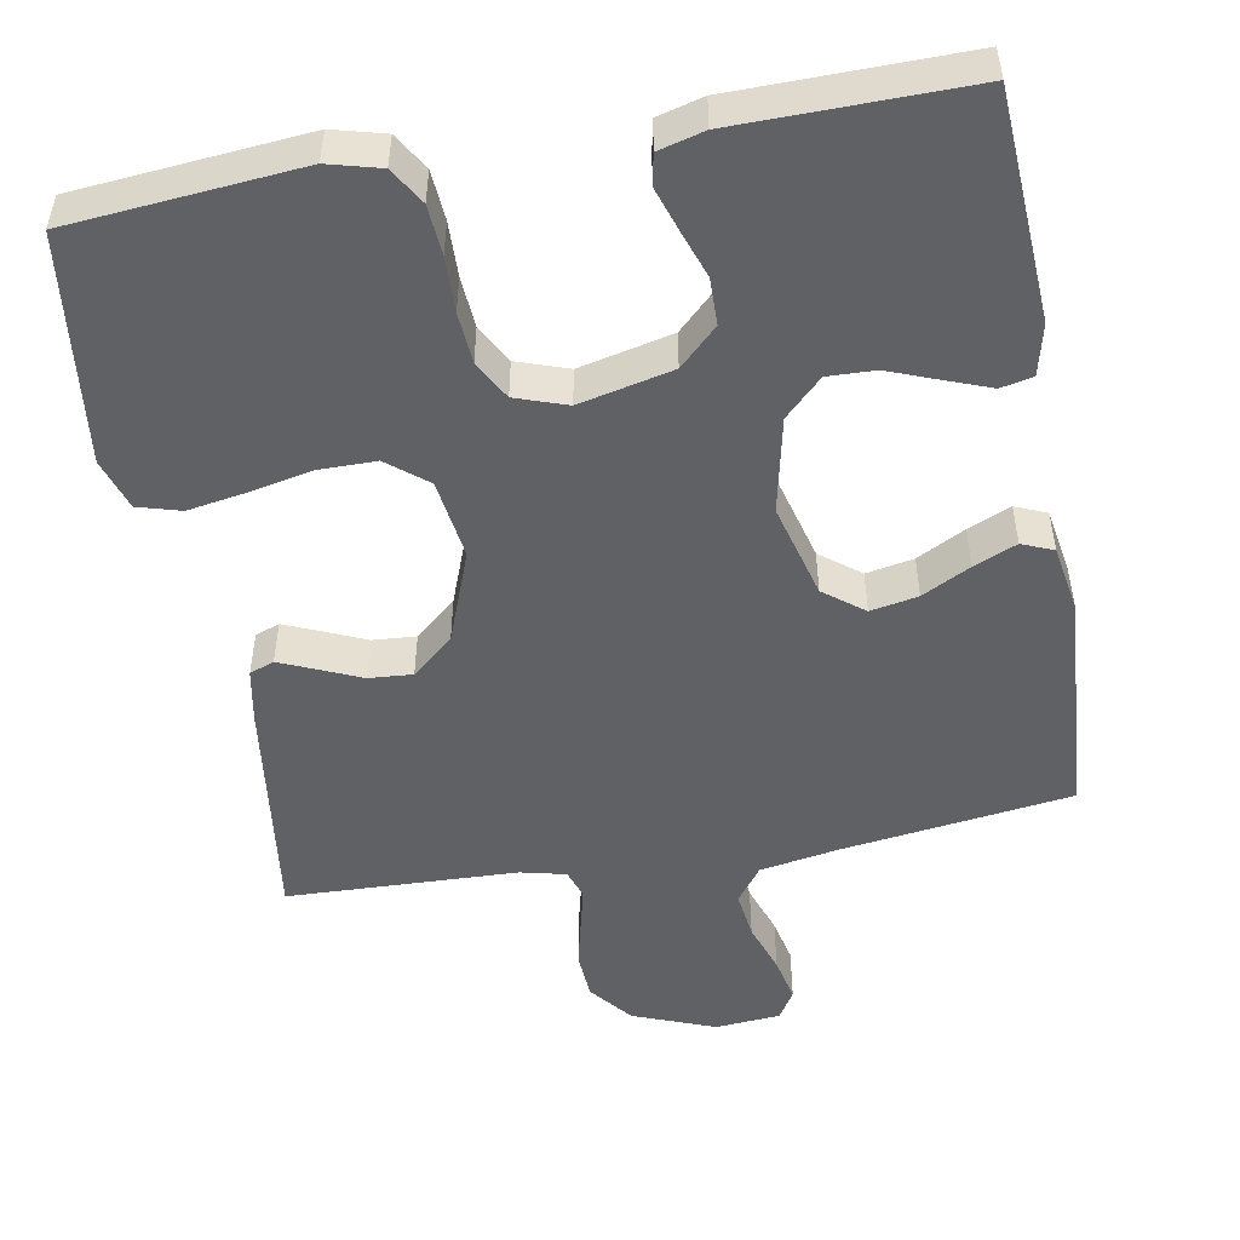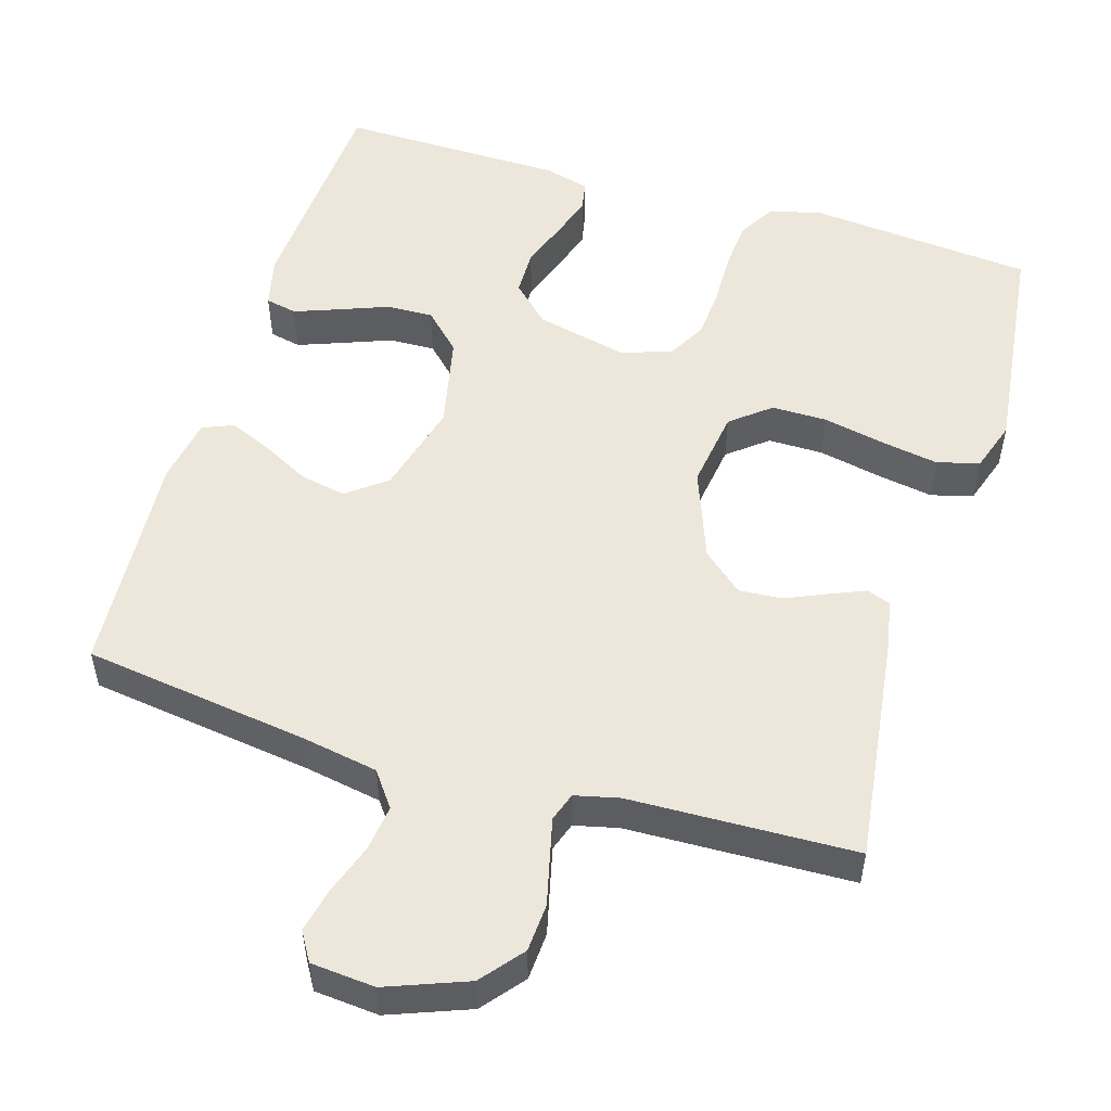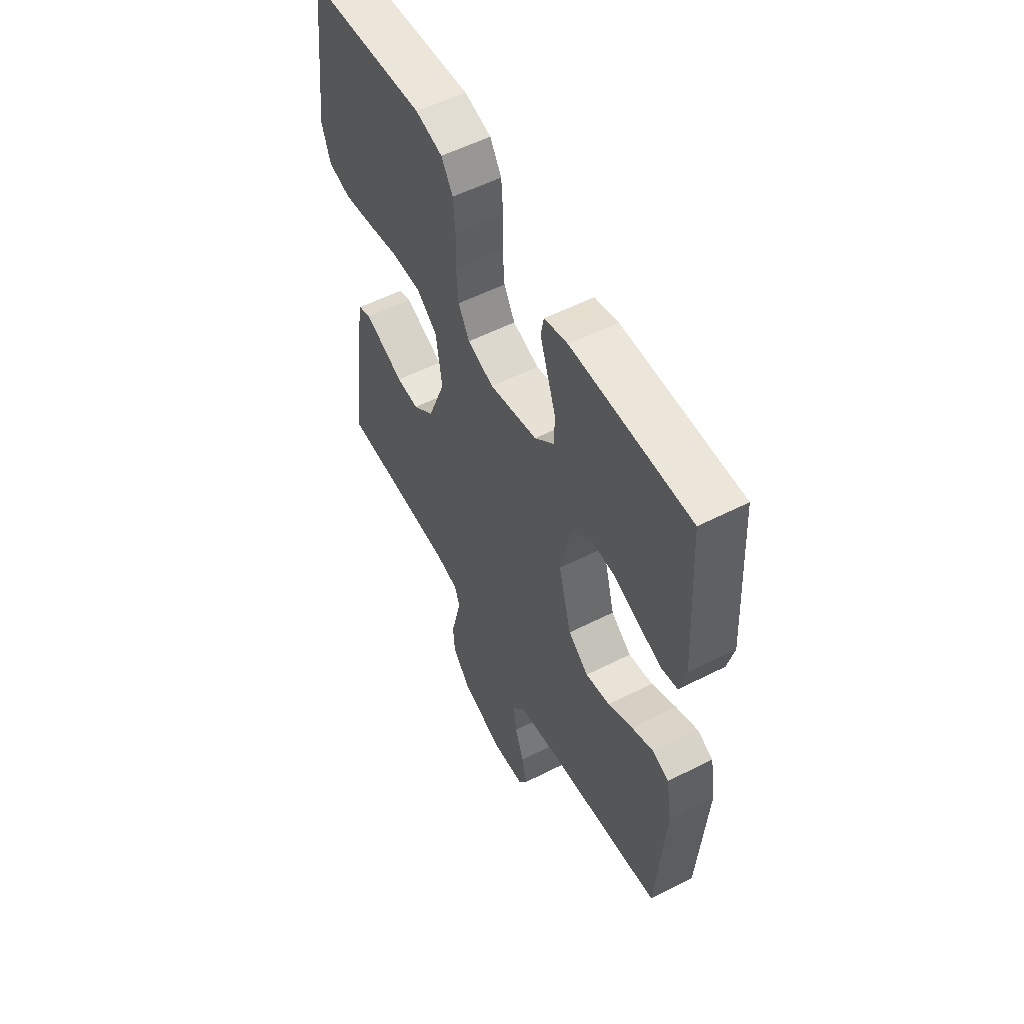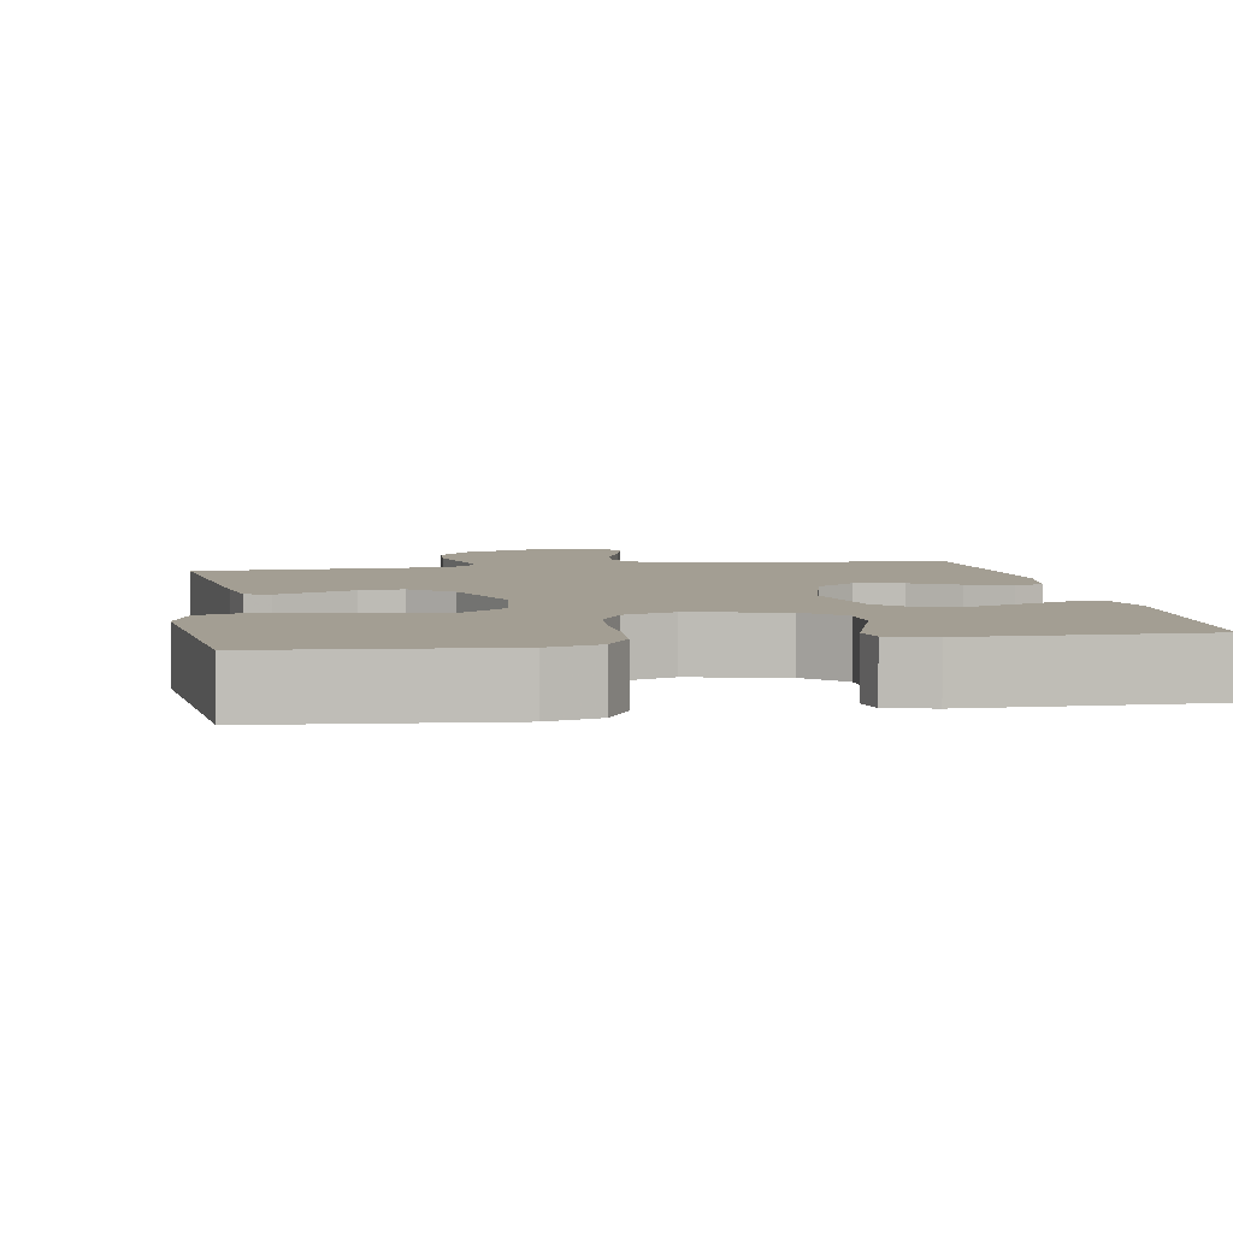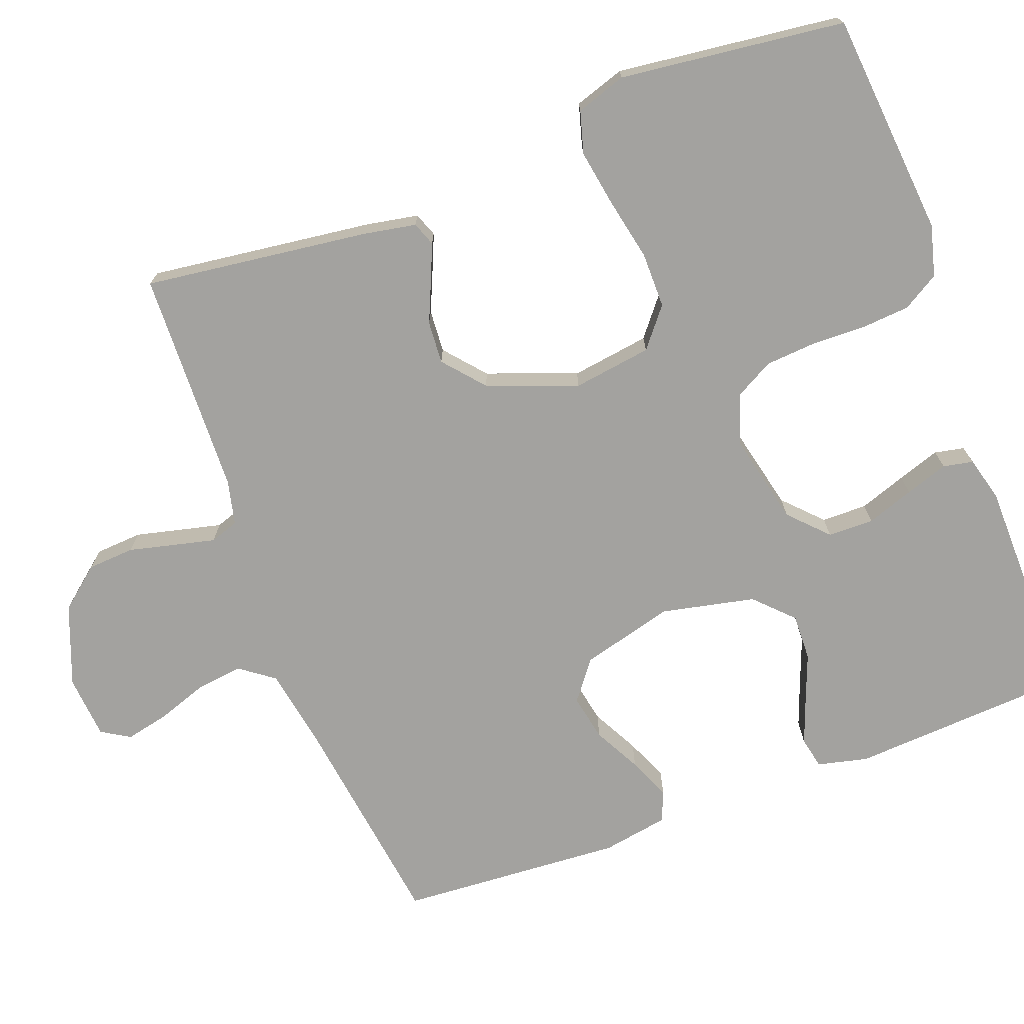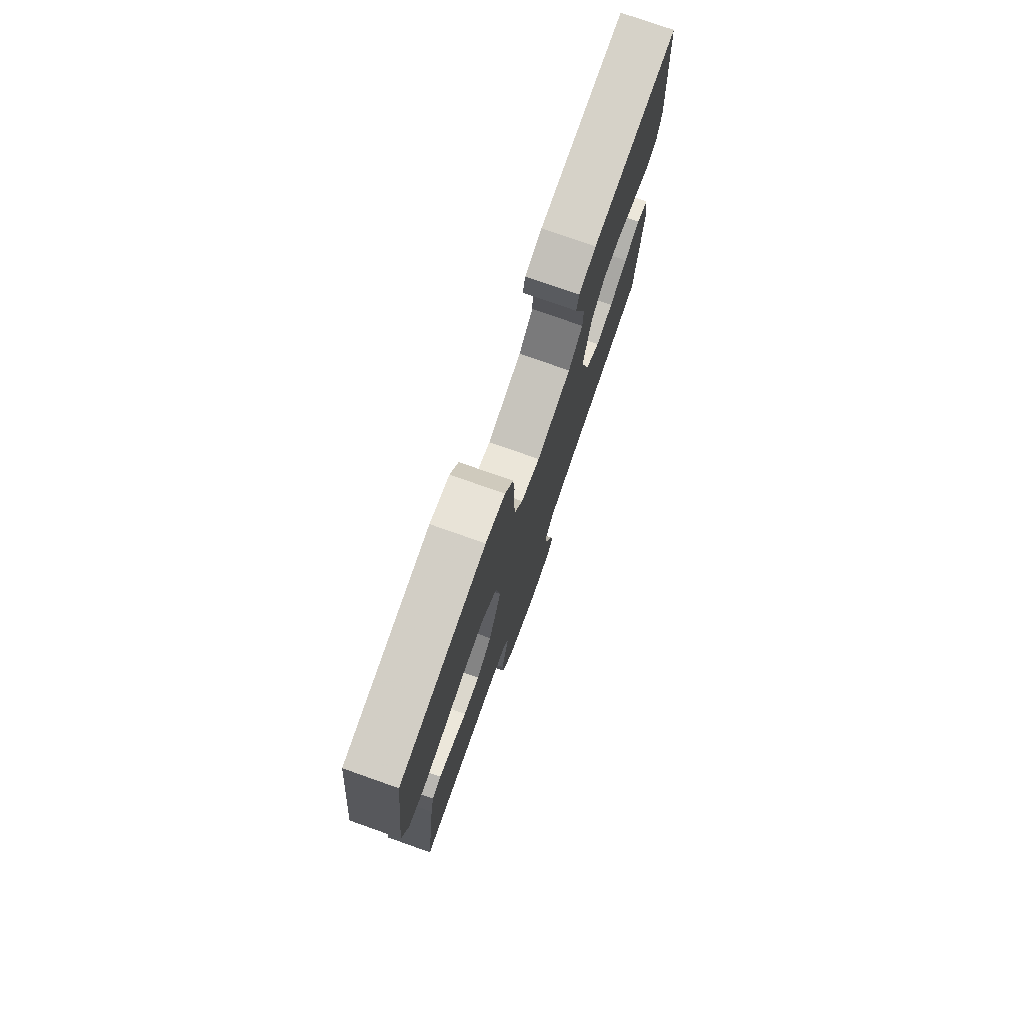
<metadata>
{"format":"obj","ext":"obj","renderer":"f3d","projection":"perspective","resolution":1024,"background":"white","views":[{"elev":-50.3,"azim":10.1,"up":"+Y"},{"elev":52.8,"azim":-163.1,"up":"+Y"},{"elev":55.8,"azim":61.9,"up":"+Z"},{"elev":5.2,"azim":-9.9,"up":"+Y"},{"elev":-72.5,"azim":-69.4,"up":"+Y"},{"elev":77.2,"azim":-70.6,"up":"+Z"}]}
</metadata>
<code>
v 0.5 0.07 -0.5
v 0.2 0.07 -0.541
v 0.098 0.07 -0.559
v 0.064 0.07 -0.605
v 0.072 0.07 -0.667
v 0.095 0.07 -0.733
v 0.108 0.07 -0.792
v 0.085 0.07 -0.83
v 0 0.07 -0.837
v -0.107 0.07 -0.796
v -0.152 0.07 -0.741
v -0.156 0.07 -0.678
v -0.141 0.07 -0.616
v -0.128 0.07 -0.562
v -0.141 0.07 -0.524
v -0.2 0.07 -0.51
v -0.5 0.07 -0.5
v -0.461 0.07 -0.2
v -0.448 0.07 -0.13
v -0.416 0.07 -0.118
v -0.369 0.07 -0.138
v -0.314 0.07 -0.162
v -0.257 0.07 -0.166
v -0.203 0.07 -0.12
v -0.158 0.07 0
v -0.173 0.07 0.105
v -0.225 0.07 0.147
v -0.299 0.07 0.147
v -0.381 0.07 0.13
v -0.458 0.07 0.117
v -0.514 0.07 0.133
v -0.536 0.07 0.2
v -0.5 0.07 0.5
v -0.2 0.07 0.527
v -0.132 0.07 0.509
v -0.103 0.07 0.461
v -0.098 0.07 0.396
v -0.1 0.07 0.324
v -0.095 0.07 0.257
v -0.067 0.07 0.206
v 0 0.07 0.183
v 0.122 0.07 0.211
v 0.172 0.07 0.259
v 0.173 0.07 0.32
v 0.151 0.07 0.383
v 0.132 0.07 0.44
v 0.14 0.07 0.48
v 0.2 0.07 0.496
v 0.5 0.07 0.5
v 0.518 0.07 0.2
v 0.502 0.07 0.133
v 0.46 0.07 0.124
v 0.401 0.07 0.146
v 0.336 0.07 0.171
v 0.274 0.07 0.173
v 0.225 0.07 0.125
v 0.198 0.07 0
v 0.231 0.07 -0.124
v 0.283 0.07 -0.164
v 0.345 0.07 -0.152
v 0.408 0.07 -0.119
v 0.464 0.07 -0.095
v 0.505 0.07 -0.112
v 0.52 0.07 -0.2
v 0.5 0 -0.5
v 0.2 0 -0.541
v 0.098 0 -0.559
v 0.064 0 -0.605
v 0.072 0 -0.667
v 0.095 0 -0.733
v 0.108 0 -0.792
v 0.085 0 -0.83
v 0 0 -0.837
v -0.107 0 -0.796
v -0.152 0 -0.741
v -0.156 0 -0.678
v -0.141 0 -0.616
v -0.128 0 -0.562
v -0.141 0 -0.524
v -0.2 0 -0.51
v -0.5 0 -0.5
v -0.461 0 -0.2
v -0.448 0 -0.13
v -0.416 0 -0.118
v -0.369 0 -0.138
v -0.314 0 -0.162
v -0.257 0 -0.166
v -0.203 0 -0.12
v -0.158 0 0
v -0.173 0 0.105
v -0.225 0 0.147
v -0.299 0 0.147
v -0.381 0 0.13
v -0.458 0 0.117
v -0.514 0 0.133
v -0.536 0 0.2
v -0.5 0 0.5
v -0.2 0 0.527
v -0.132 0 0.509
v -0.103 0 0.461
v -0.098 0 0.396
v -0.1 0 0.324
v -0.095 0 0.257
v -0.067 0 0.206
v 0 0 0.183
v 0.122 0 0.211
v 0.172 0 0.259
v 0.173 0 0.32
v 0.151 0 0.383
v 0.132 0 0.44
v 0.14 0 0.48
v 0.2 0 0.496
v 0.5 0 0.5
v 0.518 0 0.2
v 0.502 0 0.133
v 0.46 0 0.124
v 0.401 0 0.146
v 0.336 0 0.171
v 0.274 0 0.173
v 0.225 0 0.125
v 0.198 0 0
v 0.231 0 -0.124
v 0.283 0 -0.164
v 0.345 0 -0.152
v 0.408 0 -0.119
v 0.464 0 -0.095
v 0.505 0 -0.112
v 0.52 0 -0.2
f 63 64 1 2
f 60 61 62 63
f 60 63 2 3
f 59 60 3 4
f 58 59 4
f 57 58 4
f 56 57 4
f 51 52 53 54
f 49 50 51 54
f 49 54 55
f 48 49 55 56
f 44 45 46 47
f 44 47 48 56
f 35 36 37 38
f 35 38 39
f 34 35 39
f 33 34 39
f 32 33 39 40
f 28 29 30 31
f 28 31 32 40
f 19 20 21 22
f 17 18 19 22
f 16 17 22 23
f 15 16 23 24
f 10 11 12 13
f 10 13 14
f 9 10 14
f 5 6 7 8
f 4 5 8 9
f 43 44 56
f 42 43 56 4
f 41 42 4 9
f 27 28 40 41
f 26 27 41
f 25 26 41 9
f 15 24 25
f 9 14 15 25
f 66 65 128 127
f 127 126 125 124
f 67 66 127 124
f 68 67 124 123
f 68 123 122
f 68 122 121
f 68 121 120
f 118 117 116 115
f 118 115 114 113
f 119 118 113
f 120 119 113 112
f 111 110 109 108
f 120 112 111 108
f 102 101 100 99
f 103 102 99
f 103 99 98
f 103 98 97
f 104 103 97 96
f 95 94 93 92
f 104 96 95 92
f 86 85 84 83
f 86 83 82 81
f 87 86 81 80
f 88 87 80 79
f 77 76 75 74
f 78 77 74
f 78 74 73
f 72 71 70 69
f 73 72 69 68
f 120 108 107
f 68 120 107 106
f 73 68 106 105
f 105 104 92 91
f 105 91 90
f 73 105 90 89
f 89 88 79
f 89 79 78 73
f 1 65 66 2
f 2 66 67 3
f 3 67 68 4
f 4 68 69 5
f 5 69 70 6
f 6 70 71 7
f 7 71 72 8
f 8 72 73 9
f 9 73 74 10
f 10 74 75 11
f 11 75 76 12
f 12 76 77 13
f 13 77 78 14
f 14 78 79 15
f 15 79 80 16
f 16 80 81 17
f 17 81 82 18
f 18 82 83 19
f 19 83 84 20
f 20 84 85 21
f 21 85 86 22
f 22 86 87 23
f 23 87 88 24
f 24 88 89 25
f 25 89 90 26
f 26 90 91 27
f 27 91 92 28
f 28 92 93 29
f 29 93 94 30
f 30 94 95 31
f 31 95 96 32
f 32 96 97 33
f 33 97 98 34
f 34 98 99 35
f 35 99 100 36
f 36 100 101 37
f 37 101 102 38
f 38 102 103 39
f 39 103 104 40
f 40 104 105 41
f 41 105 106 42
f 42 106 107 43
f 43 107 108 44
f 44 108 109 45
f 45 109 110 46
f 46 110 111 47
f 47 111 112 48
f 48 112 113 49
f 49 113 114 50
f 50 114 115 51
f 51 115 116 52
f 52 116 117 53
f 53 117 118 54
f 54 118 119 55
f 55 119 120 56
f 56 120 121 57
f 57 121 122 58
f 58 122 123 59
f 59 123 124 60
f 60 124 125 61
f 61 125 126 62
f 62 126 127 63
f 63 127 128 64
f 64 128 65 1

</code>
